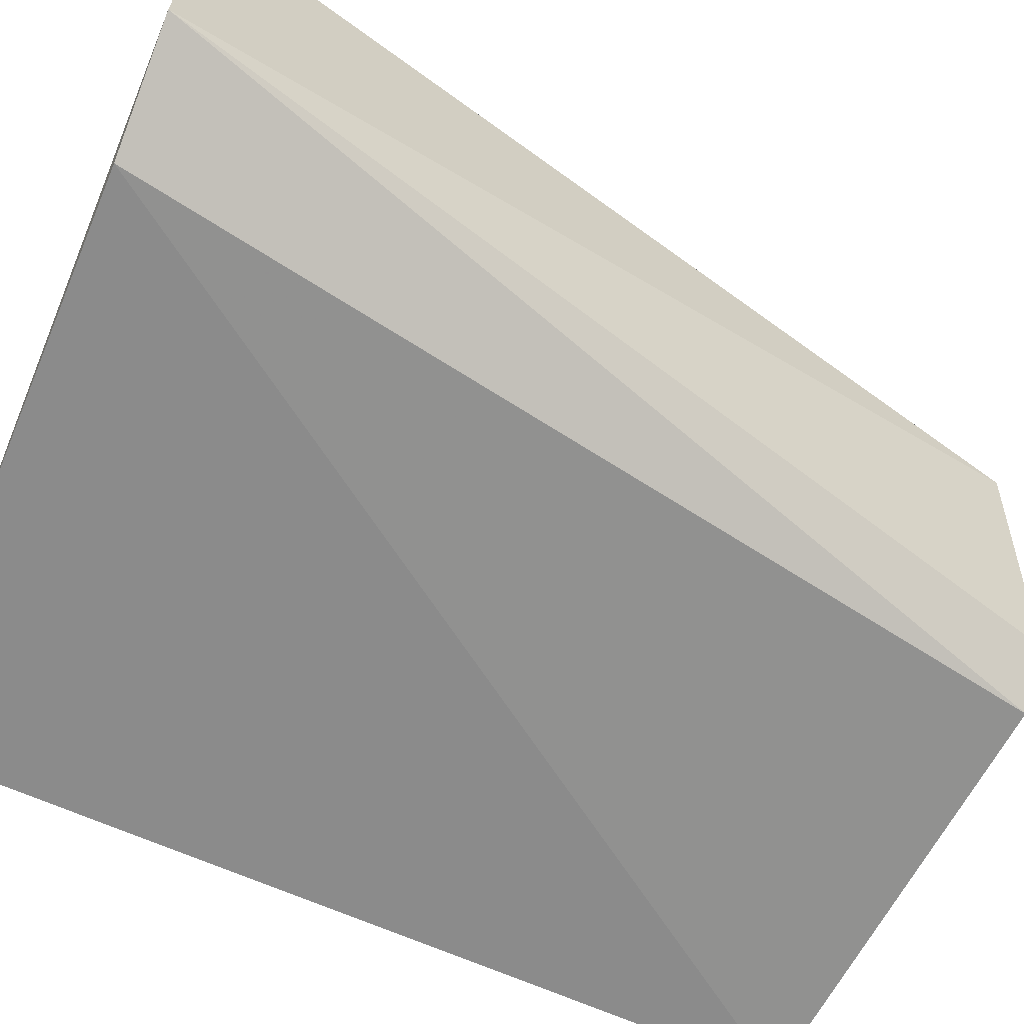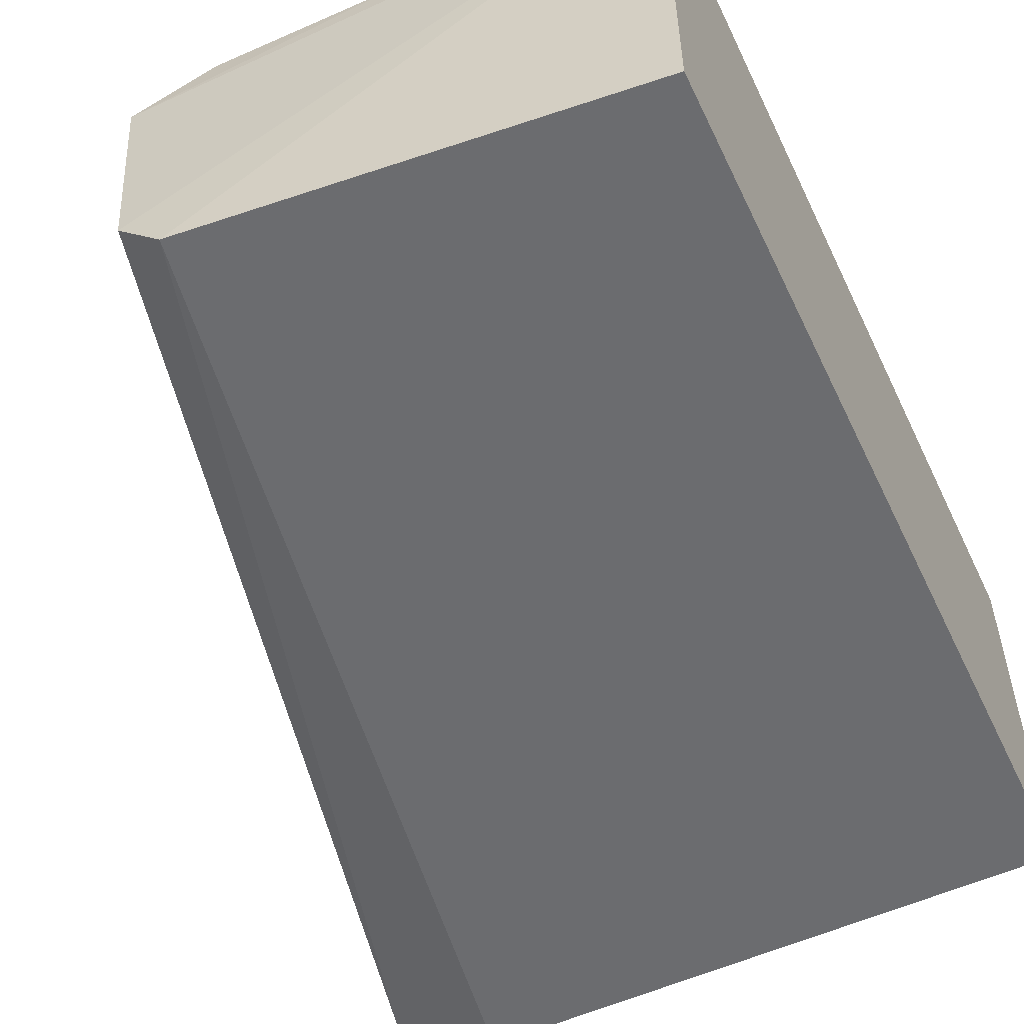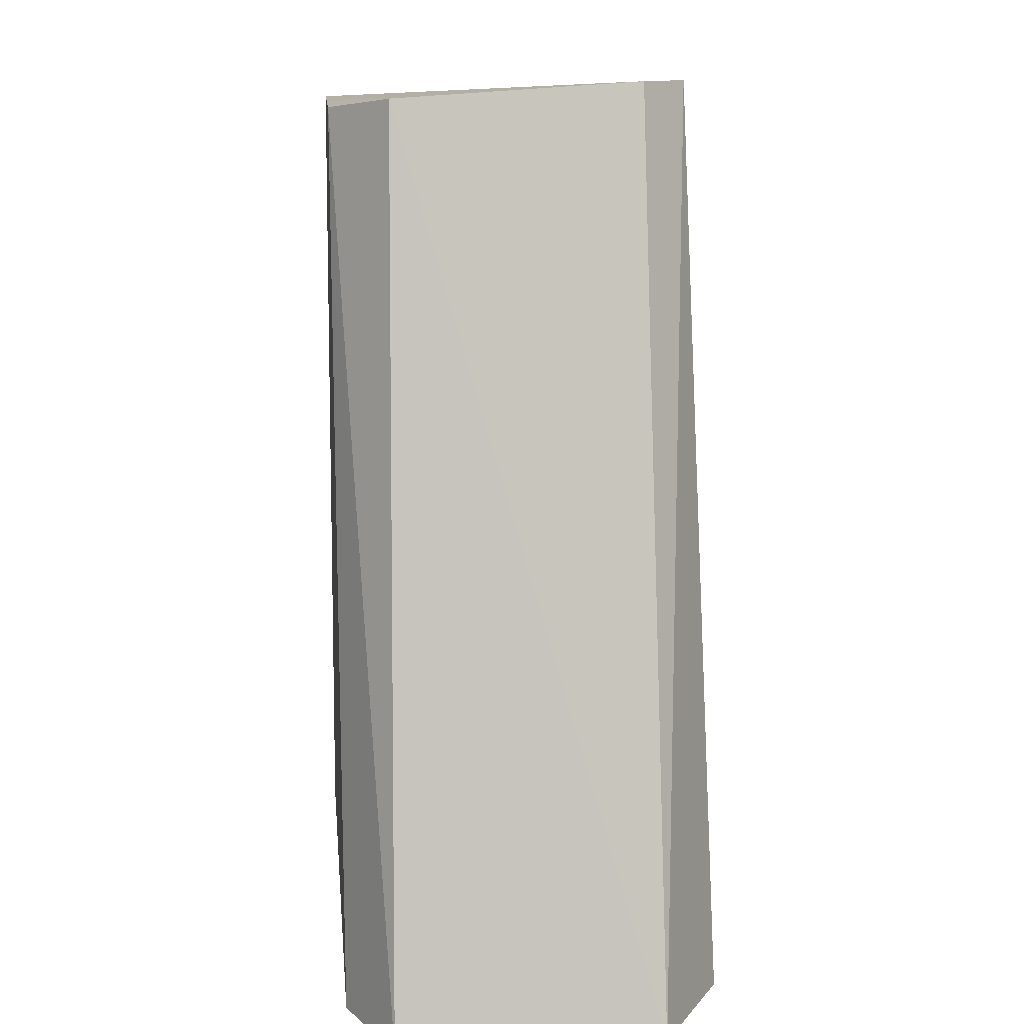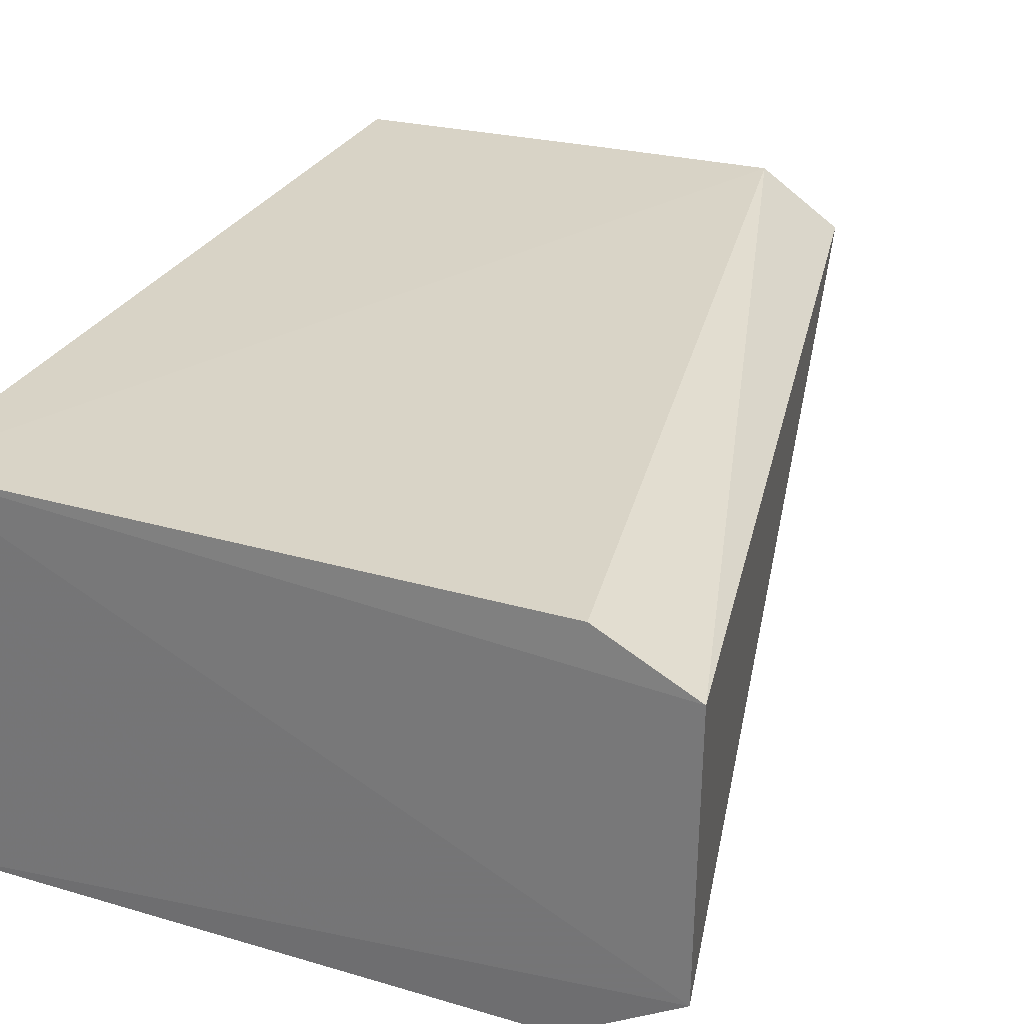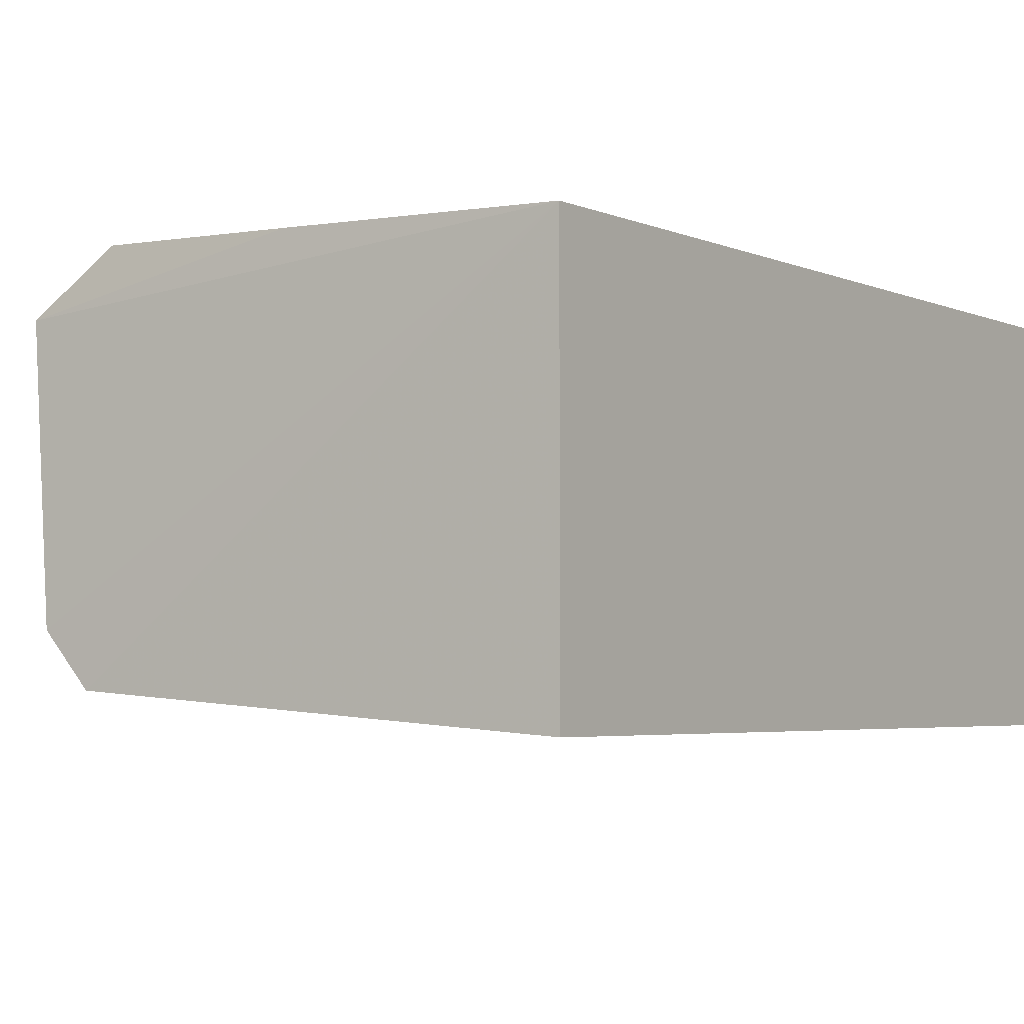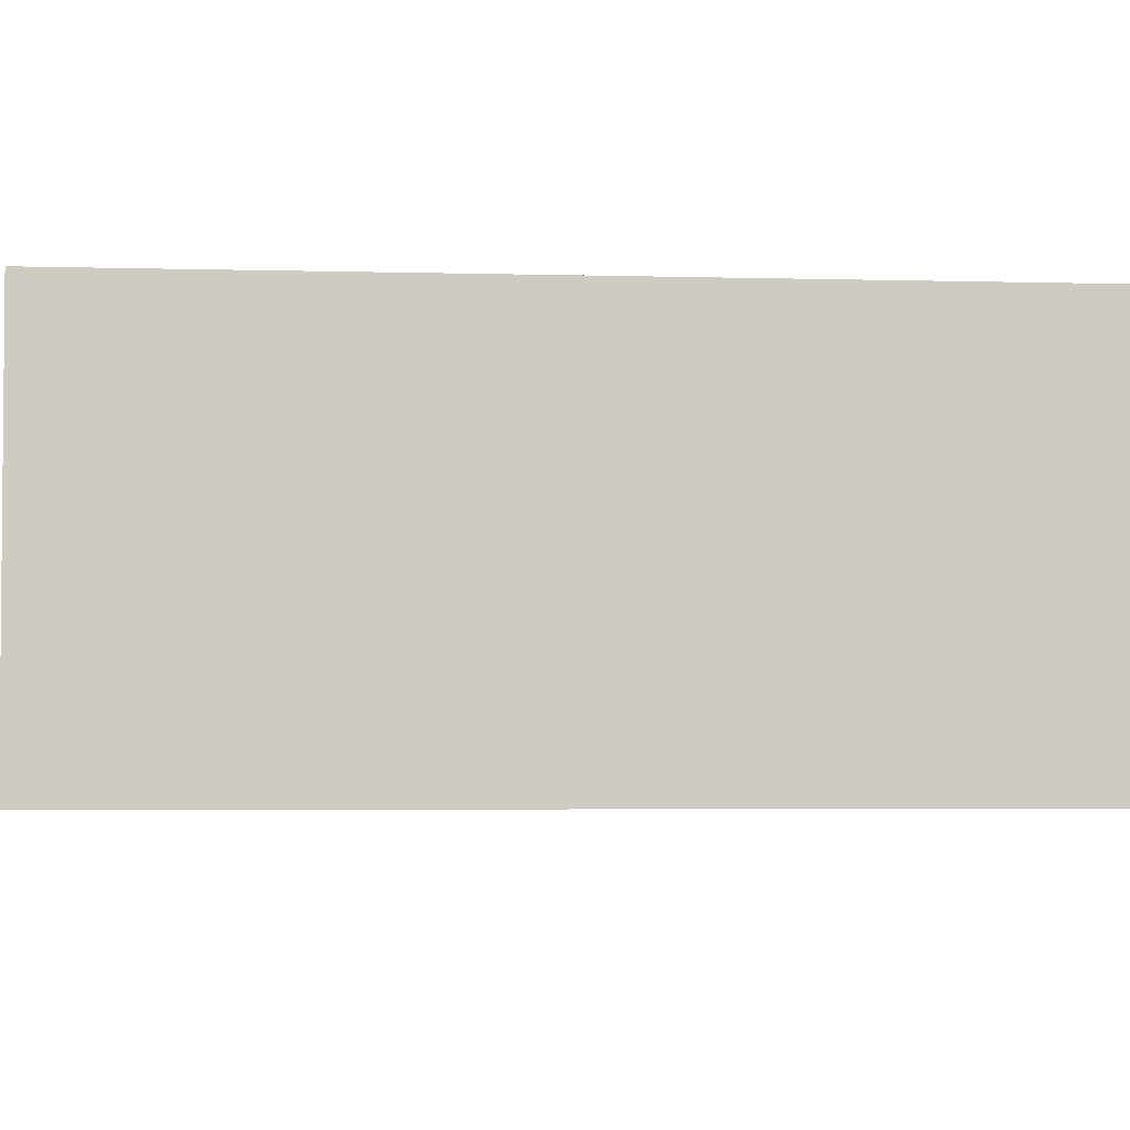
<metadata>
{"format":"obj","ext":"obj","renderer":"f3d","projection":"perspective","resolution":1024,"background":"white","views":[{"elev":-62.5,"azim":64.9,"up":"+Z"},{"elev":-54.4,"azim":-154.8,"up":"+Z"},{"elev":12.3,"azim":83.4,"up":"+Y"},{"elev":29.1,"azim":23.3,"up":"+Z"},{"elev":-4.0,"azim":-145.1,"up":"+Z"},{"elev":-3.9,"azim":-96.7,"up":"+Z"}]}
</metadata>
<code>
v 0.1842 -0.01042 0.01909
v 0.184 -0.01093 -0.01363
v 0.1622 0.09977 0.01713
v 0.09999 0.09851 0.0226
v 0.1 -0.00757 0.02306
v 0.09999 0.09842 -0.02377
v 0.153 0.09853 0.02398
v 0.1528 0.1017 -0.01979
v 0.09992 -0.007563 -0.0238
v 0.1309 0.09866 0.02341
v 0.1729 -0.009729 0.02433
v 0.1582 0.1016 -0.01389
v 0.1706 -0.01009 -0.02214
f 1 2 3
f 5 2 1
f 7 1 3
f 8 6 4
f 9 5 4
f 9 4 6
f 9 2 5
f 10 7 3
f 10 3 4
f 10 4 5
f 10 5 7
f 11 7 5
f 11 5 1
f 11 1 7
f 12 3 2
f 12 2 8
f 12 8 4
f 12 4 3
f 13 8 2
f 13 2 9
f 13 9 6
f 13 6 8

</code>
